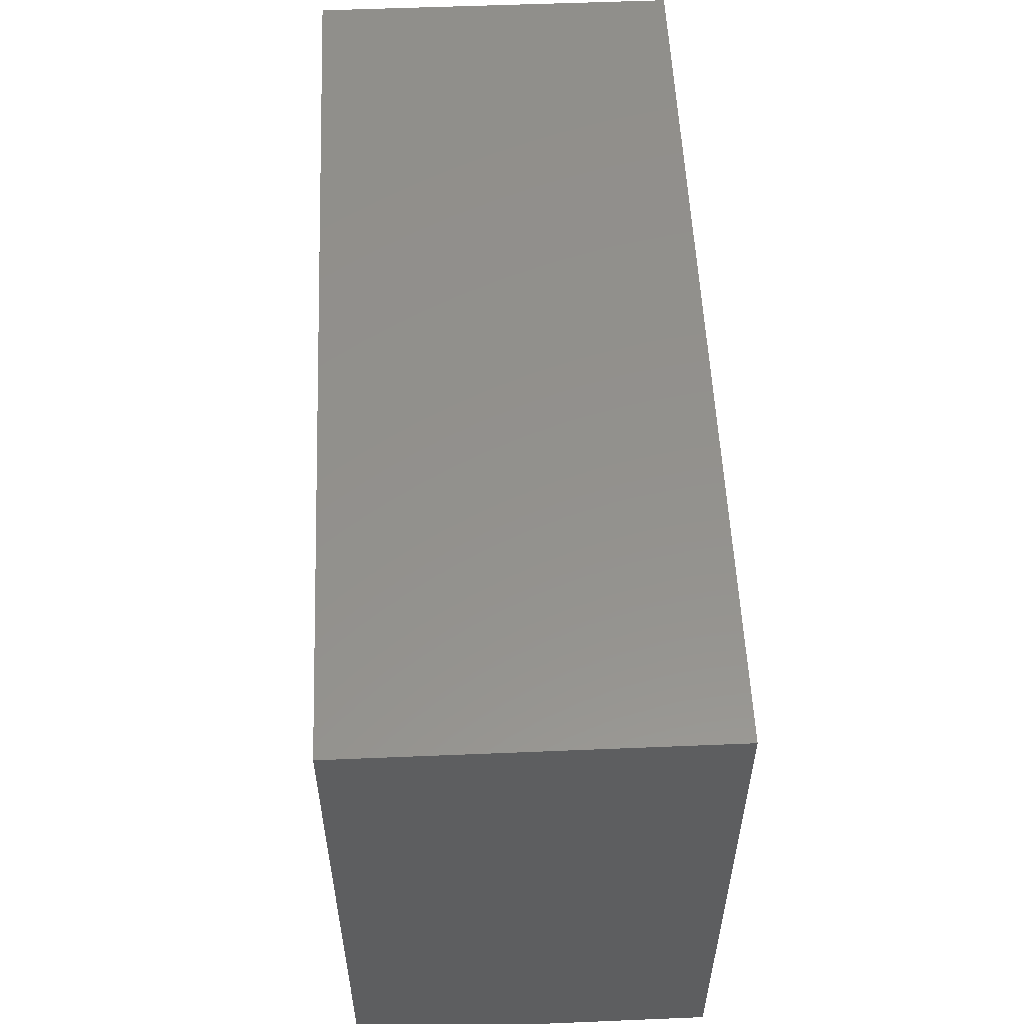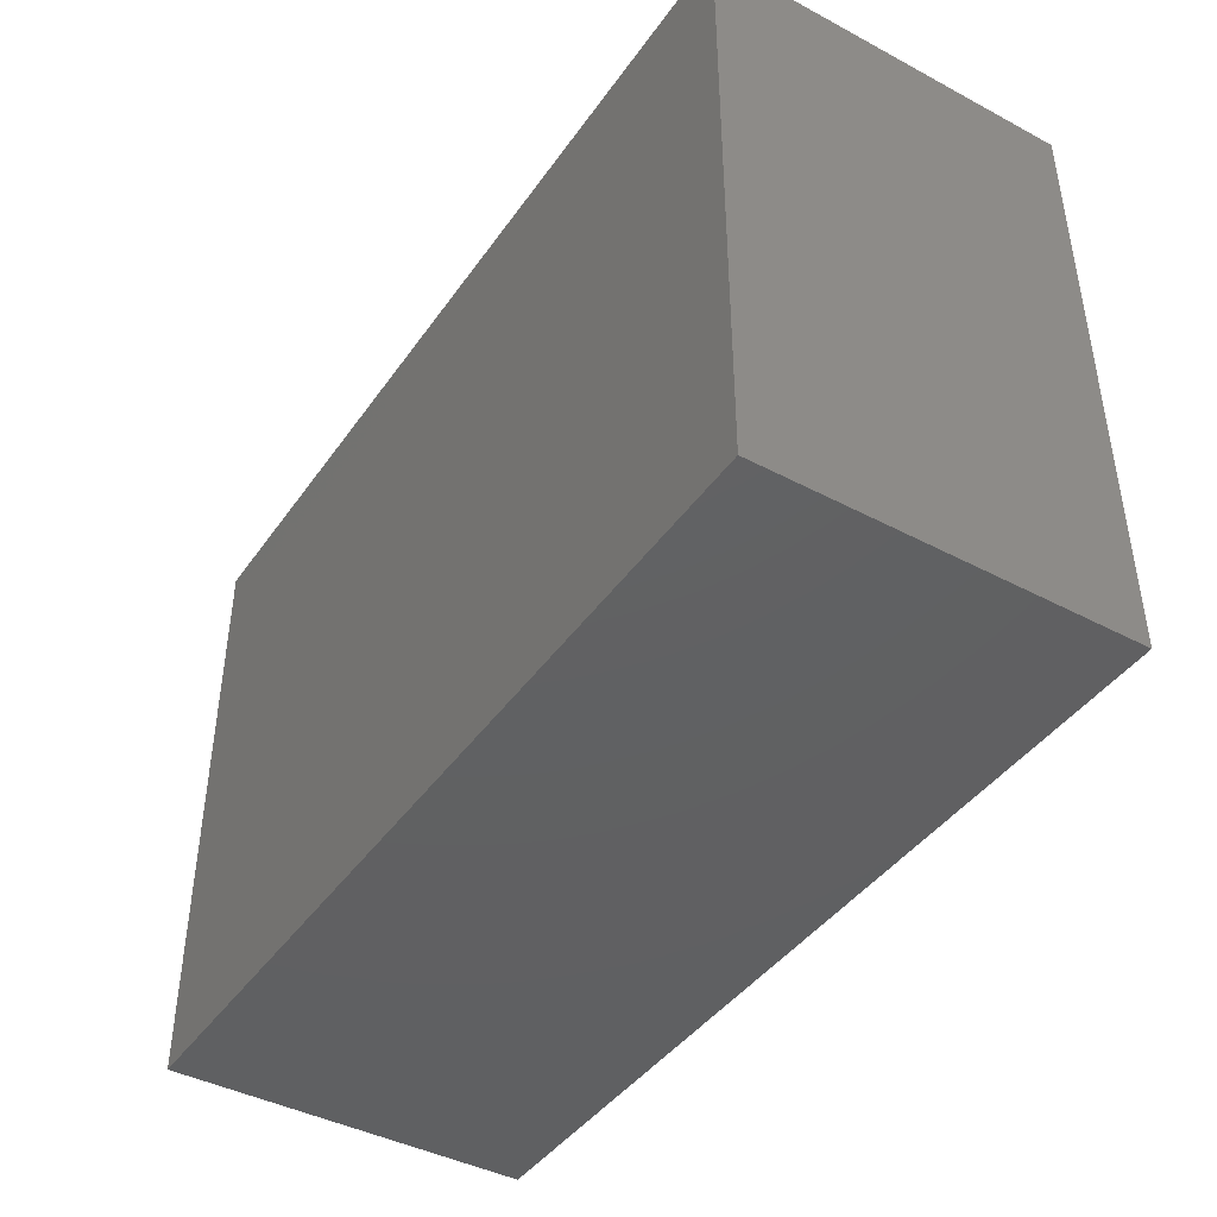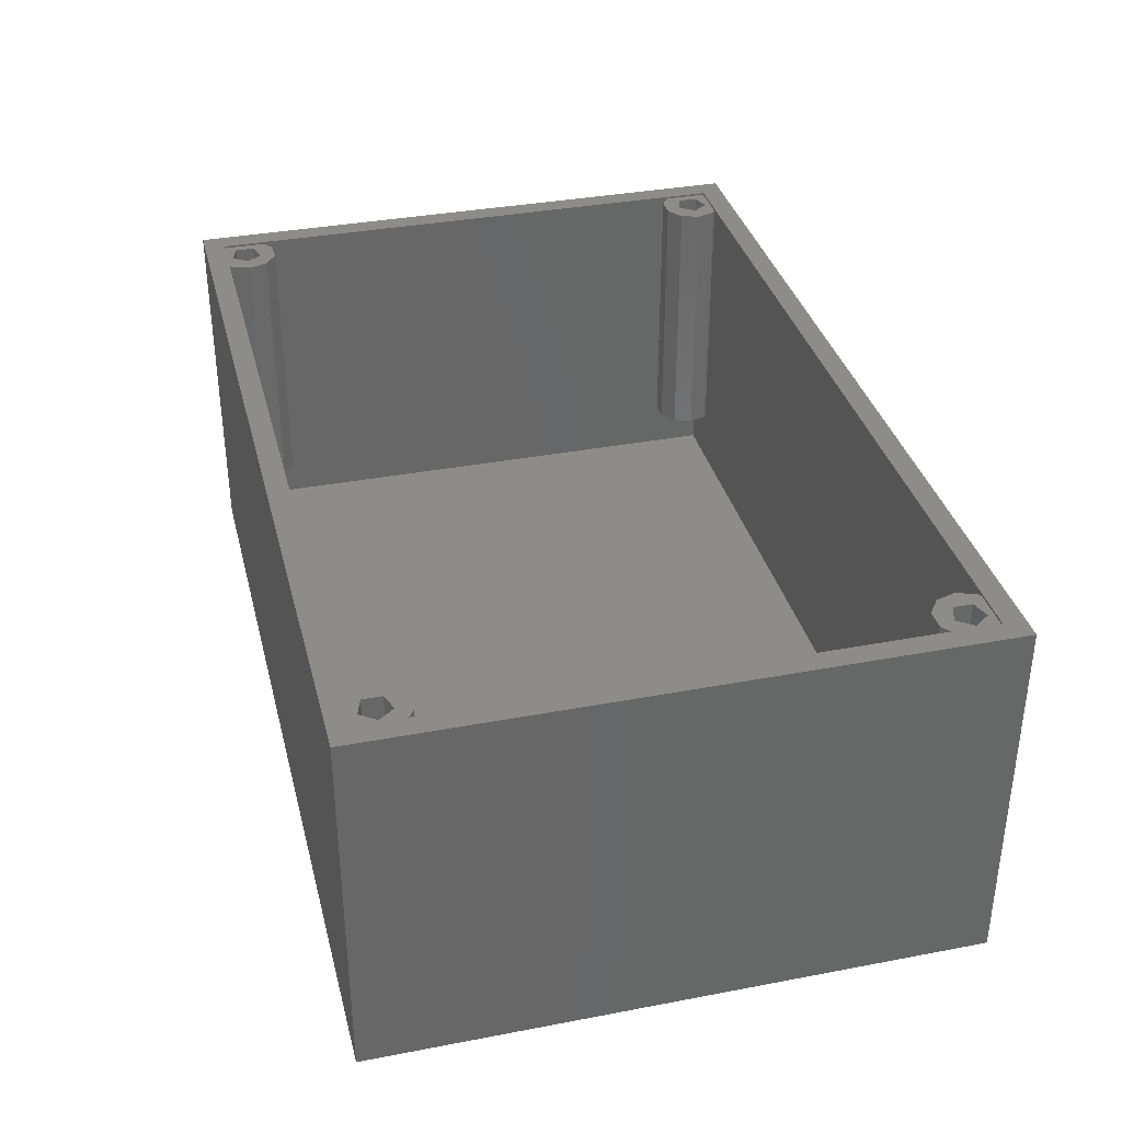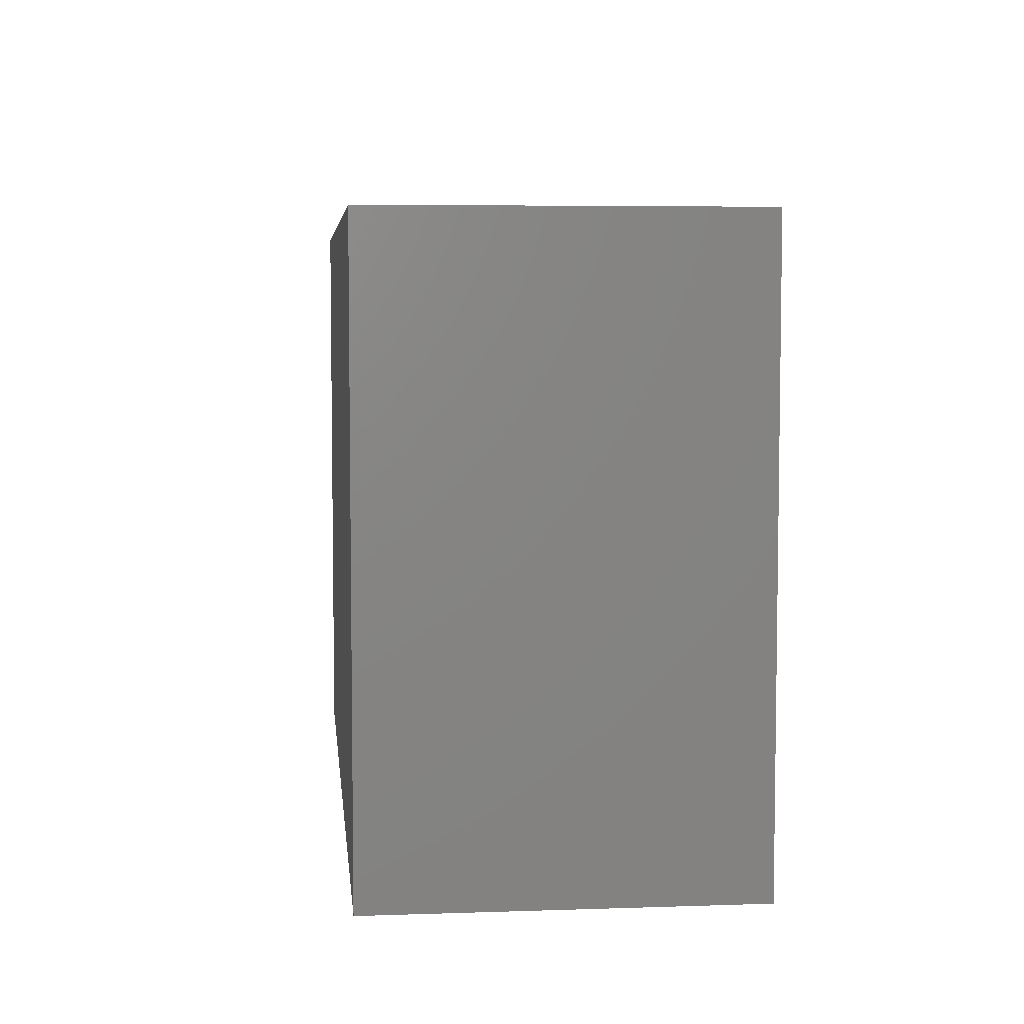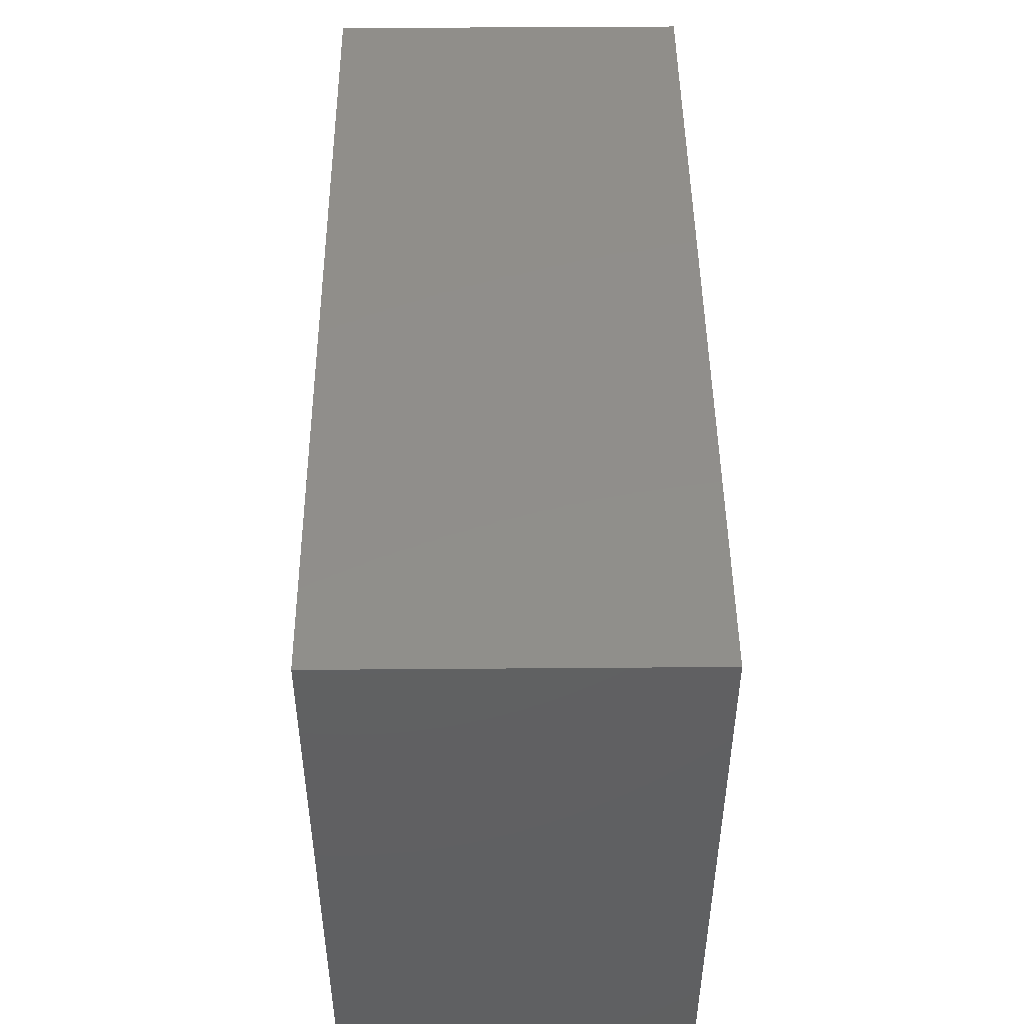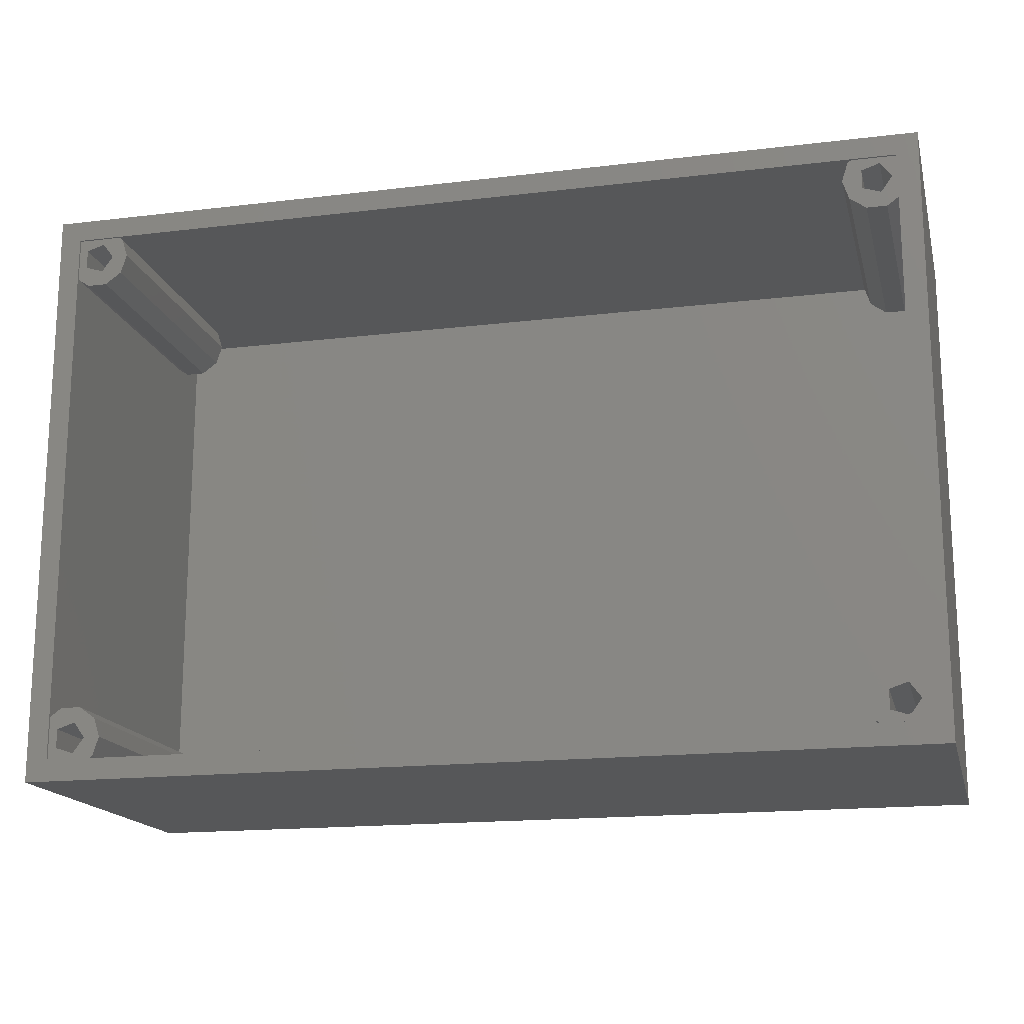
<metadata>
{"format":"stl","ext":"stl","renderer":"f3d","projection":"perspective","resolution":1024,"background":"white","views":[{"elev":55.0,"azim":-92.5,"up":"+Y"},{"elev":-42.6,"azim":-122.3,"up":"+Y"},{"elev":35.4,"azim":75.9,"up":"+Z"},{"elev":5.6,"azim":-95.9,"up":"+Y"},{"elev":47.2,"azim":89.5,"up":"+Y"},{"elev":-16.8,"azim":13.7,"up":"+Y"}]}
</metadata>
<code>
# stl→obj: 120 verts, 236 faces
v -42 -28 -17
v -42 -28 17
v -42 28 -17
v -42 28 17
v 42 -28 -17
v 42 -28 17
v 42 28 -17
v 42 28 17
v -40 -26 17
v -40 26 17
v 40 26 17
v 40 -26 17
v -40 26 -14
v -40 26 -8.8
v -40 21.93 -8.8
v -40 -21.93 -8.8
v -40 -26 -8.8
v -40 -21.93 16.8
v -40 26 16.8
v -40 21.93 16.8
v -40 -26 -14
v -40 -26 16.8
v -35.9 -26 16.8
v 35.9 -26 16.8
v -35.9 -26 -8.8
v 35.9 -26 -8.8
v 40 -26 -14
v 40 -26 -8.8
v 40 -26 16.8
v 40 -21.93 16.8
v 40 21.93 16.8
v 40 -21.93 -8.8
v 40 21.93 -8.8
v 40 26 -14
v 40 26 -8.8
v 40 26 16.8
v 35.9 26 -8.8
v -35.9 26 -8.8
v -35.9 26 16.8
v 35.9 26 16.8
v -38.93 -21.15 -8.8
v -37.07 -21.15 -8.8
v -35.57 -22.24 -8.8
v -35 -24 -8.8
v -35.57 -25.76 -8.8
v -38.93 -21.15 16.8
v -39.21 -24.88 16.8
v -36.5 -24 16.8
v -35.57 -25.76 16.8
v -37.54 -25.43 16.8
v -37.07 -21.15 16.8
v -35.57 -22.24 16.8
v -39.21 -23.12 16.8
v -37.54 -22.57 16.8
v -35 -24 16.8
v -38.93 21.15 16.8
v -39.21 23.12 16.8
v -36.5 24 16.8
v -37.54 22.57 16.8
v -35.57 22.24 16.8
v -35.57 25.76 16.8
v -37.07 21.15 16.8
v -37.54 25.43 16.8
v -35 24 16.8
v -39.21 24.88 16.8
v -38.93 21.15 -8.8
v -35.57 25.76 -8.8
v -35 24 -8.8
v -35.57 22.24 -8.8
v -37.07 21.15 -8.8
v 35 -24 -8.8
v 35.57 -22.24 -8.8
v 35.57 -25.76 -8.8
v 37.07 -21.15 -8.8
v 38.93 -21.15 -8.8
v 35.57 -25.76 16.8
v 35.57 -22.24 16.8
v 35 -24 16.8
v 36.79 -24.88 16.8
v 38.93 -21.15 16.8
v 37.07 -21.15 16.8
v 39.5 -24 16.8
v 38.46 -25.43 16.8
v 36.79 -23.12 16.8
v 38.46 -22.57 16.8
v 35 24 -8.8
v 35.57 25.76 -8.8
v 35.57 22.24 -8.8
v 38.93 21.15 -8.8
v 37.07 21.15 -8.8
v 38.93 21.15 16.8
v 35.57 25.76 16.8
v 35 24 16.8
v 35.57 22.24 16.8
v 36.79 23.12 16.8
v 37.07 21.15 16.8
v 36.79 24.88 16.8
v 38.46 25.43 16.8
v 39.5 24 16.8
v 38.46 22.57 16.8
v -37.54 -25.43 4
v -39.21 -24.88 4
v -39.21 -23.12 4
v -36.5 -24 4
v -37.54 -22.57 4
v -37.54 22.57 4
v -39.21 23.12 4
v -39.21 24.88 4
v -36.5 24 4
v -37.54 25.43 4
v 38.46 -25.43 4
v 36.79 -24.88 4
v 36.79 -23.12 4
v 39.5 -24 4
v 38.46 -22.57 4
v 38.46 22.57 4
v 36.79 23.12 4
v 36.79 24.88 4
v 39.5 24 4
v 38.46 25.43 4
f 1 2 3
f 3 2 4
f 2 1 5
f 6 2 5
f 1 3 5
f 5 3 7
f 3 4 7
f 7 4 8
f 9 2 6
f 4 2 9
f 10 11 4
f 4 9 10
f 8 11 6
f 8 4 11
f 11 12 6
f 12 9 6
f 6 5 7
f 8 6 7
f 13 14 15
f 16 17 13
f 18 16 13
f 19 10 20
f 10 9 20
f 20 18 15
f 20 9 18
f 17 21 13
f 18 13 15
f 22 18 9
f 9 23 22
f 12 23 9
f 24 23 12
f 25 23 24
f 26 25 24
f 25 27 17
f 26 28 27
f 26 27 25
f 27 21 17
f 24 12 29
f 12 30 29
f 11 30 12
f 31 30 11
f 32 30 31
f 33 32 31
f 32 34 28
f 33 35 34
f 33 34 32
f 34 27 28
f 31 11 36
f 34 35 37
f 38 14 34
f 39 38 34
f 36 11 40
f 11 10 40
f 40 39 37
f 40 10 39
f 14 13 34
f 39 34 37
f 19 39 10
f 27 34 13
f 21 27 13
f 17 16 25
f 25 16 41
f 25 41 42
f 25 42 43
f 25 43 44
f 25 44 45
f 16 18 41
f 41 18 46
f 47 22 23
f 48 23 49
f 48 50 23
f 51 18 52
f 46 18 51
f 50 47 23
f 18 22 47
f 18 47 53
f 52 54 55
f 52 18 54
f 55 48 49
f 54 48 55
f 53 54 18
f 19 20 56
f 57 19 56
f 58 59 60
f 39 19 61
f 62 57 56
f 63 58 64
f 61 63 64
f 61 19 63
f 64 58 60
f 60 59 62
f 57 65 19
f 59 57 62
f 65 63 19
f 20 15 66
f 56 20 66
f 15 14 66
f 66 14 38
f 66 38 67
f 66 67 68
f 66 68 69
f 66 69 70
f 71 72 73
f 73 72 74
f 73 74 75
f 73 75 32
f 73 32 28
f 73 28 26
f 76 73 26
f 24 76 26
f 77 78 76
f 79 77 24
f 24 77 76
f 80 77 30
f 81 77 80
f 29 79 24
f 82 83 29
f 30 77 84
f 30 84 85
f 30 82 29
f 30 85 82
f 29 83 79
f 79 84 77
f 23 25 45
f 49 23 45
f 86 87 88
f 88 87 37
f 88 37 35
f 88 35 33
f 88 33 89
f 88 89 90
f 91 89 33
f 31 91 33
f 92 93 94
f 95 92 96
f 96 92 94
f 40 92 36
f 91 95 96
f 36 92 97
f 36 97 98
f 36 99 31
f 36 98 99
f 31 100 91
f 99 100 31
f 100 95 91
f 95 97 92
f 75 80 32
f 32 80 30
f 38 39 67
f 67 39 61
f 87 92 37
f 37 92 40
f 49 45 44
f 55 49 44
f 44 43 52
f 55 44 52
f 42 51 43
f 43 51 52
f 41 46 42
f 42 46 51
f 50 101 47
f 47 101 102
f 103 53 47
f 102 103 47
f 48 104 50
f 50 104 101
f 48 54 104
f 104 54 105
f 105 54 53
f 103 105 53
f 68 67 61
f 64 68 61
f 60 69 68
f 64 60 68
f 62 70 69
f 60 62 69
f 56 66 70
f 62 56 70
f 59 106 57
f 57 106 107
f 108 65 57
f 107 108 57
f 58 109 59
f 59 109 106
f 58 63 109
f 109 63 110
f 110 63 65
f 108 110 65
f 71 73 78
f 78 73 76
f 74 81 75
f 75 81 80
f 72 77 74
f 74 77 81
f 71 78 72
f 72 78 77
f 83 111 79
f 79 111 112
f 113 84 79
f 112 113 79
f 82 114 83
f 83 114 111
f 82 85 114
f 114 85 115
f 115 85 84
f 113 115 84
f 86 88 93
f 93 88 94
f 94 88 90
f 96 94 90
f 96 90 89
f 91 96 89
f 86 93 87
f 87 93 92
f 100 116 95
f 95 116 117
f 118 97 95
f 117 118 95
f 99 119 100
f 100 119 116
f 99 98 119
f 119 98 120
f 120 98 97
f 118 120 97
f 101 104 105
f 102 101 103
f 103 101 105
f 106 109 110
f 107 106 108
f 108 106 110
f 111 114 115
f 112 111 113
f 113 111 115
f 116 119 120
f 117 116 118
f 118 116 120

</code>
